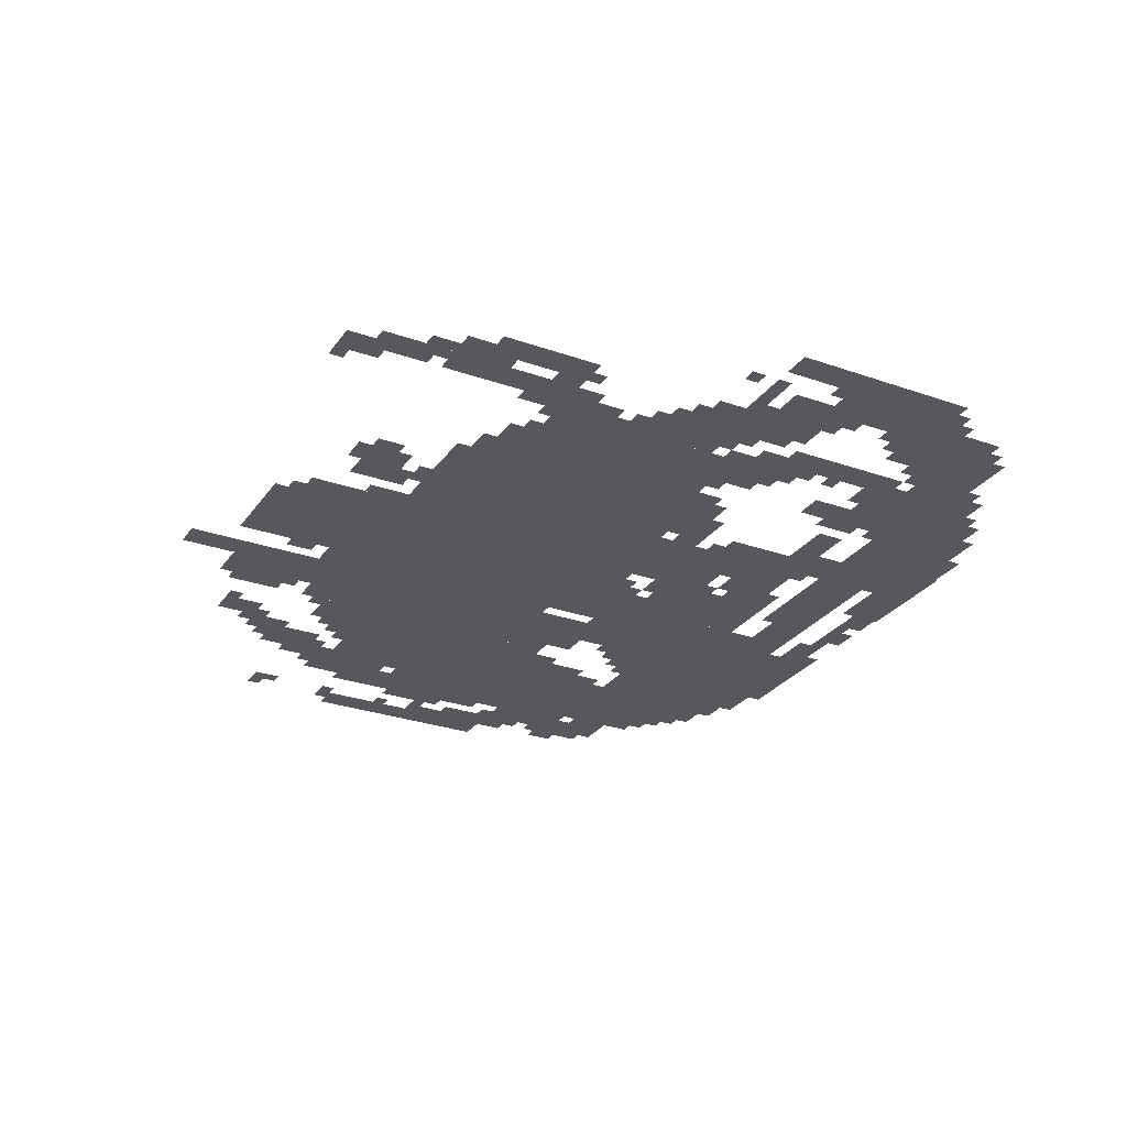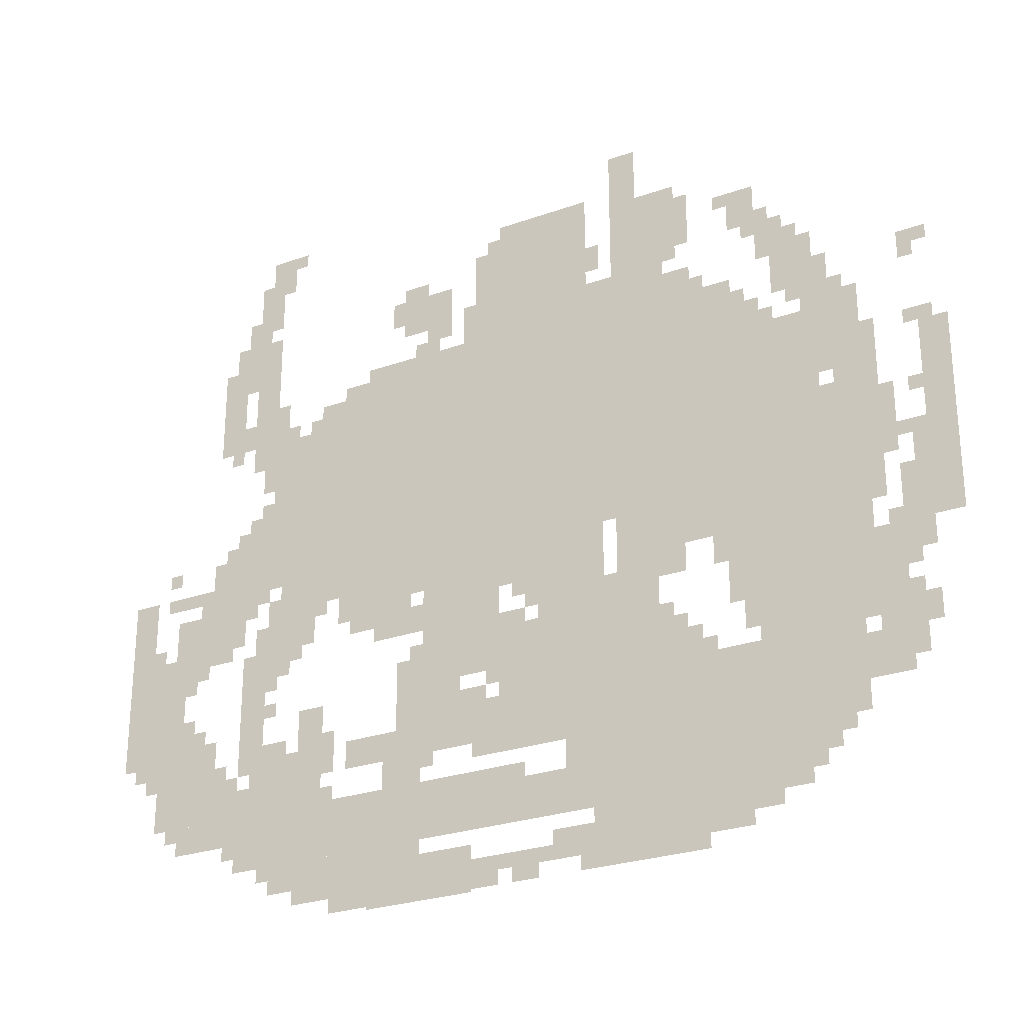
<metadata>
{"format":"obj","ext":"obj","renderer":"f3d","projection":"perspective","resolution":1024,"background":"white","views":[{"elev":-28.1,"azim":-118.1,"up":"+Z"},{"elev":-26.6,"azim":29.2,"up":"+Y"}]}
</metadata>
<code>
g ying-mesh
v -992 774 0
v -992 1254 0
v -1536 1254 0
v -1536 774 0
v -448 774 0
v -448 1254 0
v -992 1254 0
v -992 774 0
v -832 1254 0
v -832 1542 0
v -1120 1542 0
v -1120 1254 0
v -608 134 0
v -608 422 0
v -896 422 0
v -896 134 0
v -320 134 0
v -320 422 0
v -608 422 0
v -608 134 0
v -192 678 0
v -192 966 0
v -448 966 0
v -448 678 0
v -192 422 0
v -192 678 0
v -448 678 0
v -448 422 0
v -672 422 0
v -672 646 0
v -960 646 0
v -960 422 0
v -992 134 0
v -992 262 0
v -1376 262 0
v -1376 134 0
v -1088 486 0
v -1088 774 0
v -1248 774 0
v -1248 486 0
v -1376 134 0
v -1376 262 0
v -1728 262 0
v -1728 134 0
v -1888 422 0
v -1888 678 0
v -2047 678 0
v -2047 422 0
v -192 998 0
v -192 1158 0
v -448 1158 0
v -448 998 0
v -800 646 0
v -800 774 0
v -1024 774 0
v -1024 646 0
v -1536 902 0
v -1536 1190 0
v -1632 1190 0
v -1632 902 0
v -1536 646 0
v -1536 902 0
v -1632 902 0
v -1632 646 0
v -1728 678 0
v -1728 902 0
v -1824 902 0
v -1824 678 0
v -896 326 0
v -896 422 0
v -1120 422 0
v -1120 326 0
v -640 1254 0
v -640 1414 0
v -768 1414 0
v -768 1254 0
v -640 1414 0
v -640 1574 0
v -768 1574 0
v -768 1414 0
v -1632 806 0
v -1632 998 0
v -1728 998 0
v -1728 806 0
v -224 230 0
v -224 422 0
v -320 422 0
v -320 230 0
v -1120 326 0
v -1120 422 0
v -1312 422 0
v -1312 326 0
v -480 38 0
v -480 70 0
v -1024 70 0
v -1024 38 0
v -1024 38 0
v -1024 70 0
v -1568 70 0
v -1568 38 0
v -960 454 0
v -960 582 0
v -1088 582 0
v -1088 454 0
v -448 678 0
v -448 774 0
v -608 774 0
v -608 678 0
v -608 678 0
v -608 774 0
v -768 774 0
v -768 678 0
v -1280 614 0
v -1280 774 0
v -1376 774 0
v -1376 614 0
v -1792 326 0
v -1792 422 0
v -1952 422 0
v -1952 326 0
v 0 838 0
v 0 1062 0
v -64 1062 0
v -64 838 0
v 0 614 0
v 0 838 0
v -64 838 0
v -64 614 0
v -416 70 0
v -416 134 0
v -640 134 0
v -640 70 0
v -1728 262 0
v -1728 326 0
v -1952 326 0
v -1952 262 0
v -1504 262 0
v -1504 326 0
v -1728 326 0
v -1728 262 0
v -640 70 0
v -640 134 0
v -832 134 0
v -832 70 0
v -1248 70 0
v -1248 134 0
v -1440 134 0
v -1440 70 0
v -1440 70 0
v -1440 134 0
v -1632 134 0
v -1632 70 0
v -128 454 0
v -128 614 0
v -192 614 0
v -192 454 0
v -128 294 0
v -128 454 0
v -192 454 0
v -192 294 0
v -1120 1254 0
v -1120 1318 0
v -1280 1318 0
v -1280 1254 0
v -1664 486 0
v -1664 646 0
v -1728 646 0
v -1728 486 0
v -896 134 0
v -896 230 0
v -992 230 0
v -992 134 0
v -288 1222 0
v -288 1318 0
v -384 1318 0
v -384 1222 0
v -1312 326 0
v -1312 390 0
v -1440 390 0
v -1440 326 0
v -1376 646 0
v -1376 774 0
v -1440 774 0
v -1440 646 0
v -1664 358 0
v -1664 486 0
v -1728 486 0
v -1728 358 0
v -1760 198 0
v -1760 262 0
v -1888 262 0
v -1888 198 0
v -704 1574 0
v -704 1702 0
v -768 1702 0
v -768 1574 0
v -1280 1254 0
v -1280 1318 0
v -1408 1318 0
v -1408 1254 0
v -768 1254 0
v -768 1382 0
v -832 1382 0
v -832 1254 0
v -576 1414 0
v -576 1542 0
v -640 1542 0
v -640 1414 0
v -1632 1158 0
v -1632 1286 0
v -1696 1286 0
v -1696 1158 0
v -1696 1126 0
v -1696 1382 0
v -1728 1382 0
v -1728 1126 0
v -1248 0 0
v -1248 38 0
v -1376 38 0
v -1376 0 0
v -832 1542 0
v -832 1606 0
v -960 1606 0
v -960 1542 0
v -1696 1382 0
v -1696 1638 0
v -1728 1638 0
v -1728 1382 0
v -1760 1286 0
v -1760 1414 0
v -1824 1414 0
v -1824 1286 0
v -1120 0 0
v -1120 38 0
v -1248 38 0
v -1248 0 0
v -160 870 0
v -160 1094 0
v -192 1094 0
v -192 870 0
v -1024 678 0
v -1024 774 0
v -1088 774 0
v -1088 678 0
v -1248 262 0
v -1248 326 0
v -1344 326 0
v -1344 262 0
v -576 1254 0
v -576 1350 0
v -640 1350 0
v -640 1254 0
v -224 1158 0
v -224 1222 0
v -320 1222 0
v -320 1158 0
v -1504 390 0
v -1504 486 0
v -1568 486 0
v -1568 390 0
v -608 422 0
v -608 518 0
v -672 518 0
v -672 422 0
v -1632 1606 0
v -1632 1702 0
v -1696 1702 0
v -1696 1606 0
v -352 1318 0
v -352 1414 0
v -416 1414 0
v -416 1318 0
v -1632 1062 0
v -1632 1158 0
v -1696 1158 0
v -1696 1062 0
v -160 678 0
v -160 870 0
v -192 870 0
v -192 678 0
v -960 1542 0
v -960 1606 0
v -1056 1606 0
v -1056 1542 0
v -1184 1414 0
v -1184 1478 0
v -1280 1478 0
v -1280 1414 0
v -1472 326 0
v -1472 390 0
v -1568 390 0
v -1568 326 0
v -1568 326 0
v -1568 390 0
v -1664 390 0
v -1664 326 0
v -64 646 0
v -64 742 0
v -128 742 0
v -128 646 0
v -64 550 0
v -64 646 0
v -128 646 0
v -128 550 0
v -1824 678 0
v -1824 774 0
v -1888 774 0
v -1888 678 0
v -1760 1190 0
v -1760 1286 0
v -1824 1286 0
v -1824 1190 0
v -1152 422 0
v -1152 486 0
v -1248 486 0
v -1248 422 0
v -1984 742 0
v -1984 838 0
v -2047 838 0
v -2047 742 0
v -576 6 0
v -576 38 0
v -736 38 0
v -736 6 0
v -1248 486 0
v -1248 550 0
v -1312 550 0
v -1312 486 0
v -1248 422 0
v -1248 486 0
v -1312 486 0
v -1312 422 0
v -1184 1350 0
v -1184 1414 0
v -1248 1414 0
v -1248 1350 0
v -1824 422 0
v -1824 486 0
v -1888 486 0
v -1888 422 0
v -448 550 0
v -448 678 0
v -480 678 0
v -480 550 0
v -896 294 0
v -896 326 0
v -1024 326 0
v -1024 294 0
v -1280 1414 0
v -1280 1478 0
v -1344 1478 0
v -1344 1414 0
v -1632 646 0
v -1632 774 0
v -1664 774 0
v -1664 646 0
v -736 6 0
v -736 38 0
v -864 38 0
v -864 6 0
v -1824 614 0
v -1824 678 0
v -1888 678 0
v -1888 614 0
v -1984 678 0
v -1984 742 0
v -2047 742 0
v -2047 678 0
v -608 646 0
v -608 678 0
v -704 678 0
v -704 646 0
v -128 838 0
v -128 934 0
v -160 934 0
v -160 838 0
v -480 582 0
v -480 678 0
v -512 678 0
v -512 582 0
v -96 390 0
v -96 486 0
v -128 486 0
v -128 390 0
v -288 966 0
v -288 998 0
v -384 998 0
v -384 966 0
v -1664 1286 0
v -1664 1382 0
v -1696 1382 0
v -1696 1286 0
v -1024 294 0
v -1024 326 0
v -1120 326 0
v -1120 294 0
v -1728 1350 0
v -1728 1446 0
v -1760 1446 0
v -1760 1350 0
v -1728 1446 0
v -1728 1542 0
v -1760 1542 0
v -1760 1446 0
v -1632 550 0
v -1632 646 0
v -1664 646 0
v -1664 550 0
v -448 454 0
v -448 550 0
v -480 550 0
v -480 454 0
v -1664 1382 0
v -1664 1478 0
v -1696 1478 0
v -1696 1382 0
v -416 1158 0
v -416 1222 0
v -448 1222 0
v -448 1158 0
v -1728 1190 0
v -1728 1254 0
v -1760 1254 0
v -1760 1190 0
v -1664 774 0
v -1664 806 0
v -1728 806 0
v -1728 774 0
v -32 1062 0
v -32 1094 0
v -96 1094 0
v -96 1062 0
v -1248 710 0
v -1248 774 0
v -1280 774 0
v -1280 710 0
v -1728 902 0
v -1728 966 0
v -1760 966 0
v -1760 902 0
v -1632 998 0
v -1632 1062 0
v -1664 1062 0
v -1664 998 0
v -192 966 0
v -192 998 0
v -256 998 0
v -256 966 0
v -1248 1382 0
v -1248 1414 0
v -1312 1414 0
v -1312 1382 0
v -320 1318 0
v -320 1382 0
v -352 1382 0
v -352 1318 0
v -800 1414 0
v -800 1478 0
v -832 1478 0
v -832 1414 0
v -1760 1414 0
v -1760 1478 0
v -1792 1478 0
v -1792 1414 0
v -1216 1318 0
v -1216 1350 0
v -1280 1350 0
v -1280 1318 0
v -256 1222 0
v -256 1286 0
v -288 1286 0
v -288 1222 0
v -1408 1254 0
v -1408 1286 0
v -1472 1286 0
v -1472 1254 0
v -32 1254 0
v -32 1286 0
v -96 1286 0
v -96 1254 0
v -1248 1478 0
v -1248 1510 0
v -1312 1510 0
v -1312 1478 0
v -1472 742 0
v -1472 774 0
v -1536 774 0
v -1536 742 0
v -1952 358 0
v -1952 422 0
v -1984 422 0
v -1984 358 0
v -1760 326 0
v -1760 390 0
v -1792 390 0
v -1792 326 0
v -1088 422 0
v -1088 454 0
v -1152 454 0
v -1152 422 0
v -1600 390 0
v -1600 422 0
v -1664 422 0
v -1664 390 0
v -960 6 0
v -960 38 0
v -1024 38 0
v -1024 6 0
v -1056 6 0
v -1056 38 0
v -1120 38 0
v -1120 6 0
v -256 198 0
v -256 230 0
v -320 230 0
v -320 198 0
v -352 102 0
v -352 134 0
v -416 134 0
v -416 102 0
v -64 390 0
v -64 454 0
v -96 454 0
v -96 390 0
v -1248 614 0
v -1248 678 0
v -1280 678 0
v -1280 614 0
v -1760 646 0
v -1760 678 0
v -1824 678 0
v -1824 646 0
v -1664 646 0
v -1664 710 0
v -1696 710 0
v -1696 646 0
v -512 614 0
v -512 678 0
v -544 678 0
v -544 614 0
v -992 582 0
v -992 614 0
v -1056 614 0
v -1056 582 0
v -576 422 0
v -576 486 0
v -608 486 0
v -608 422 0
v -608 614 0
v -608 646 0
v -672 646 0
v -672 614 0
v -1568 614 0
v -1568 646 0
v -1632 646 0
v -1632 614 0
v -1376 6 0
v -1376 38 0
v -1440 38 0
v -1440 6 0
v -1664 1542 0
v -1664 1606 0
v -1696 1606 0
v -1696 1542 0
v -1120 70 0
v -1120 102 0
v -1184 102 0
v -1184 70 0
v -1888 806 0
v -1888 838 0
v -1952 838 0
v -1952 806 0
v -448 1446 0
v -448 1510 0
v -480 1510 0
v -480 1446 0
v -64 774 0
v -64 838 0
v -96 838 0
v -96 774 0
v -480 1254 0
v -480 1286 0
v -544 1286 0
v -544 1254 0
v -1120 1350 0
v -1120 1414 0
v -1152 1414 0
v -1152 1350 0
v -1824 806 0
v -1824 838 0
v -1888 838 0
v -1888 806 0
v -480 518 0
v -480 582 0
v -512 582 0
v -512 518 0
v -128 774 0
v -128 838 0
v -160 838 0
v -160 774 0
v -384 966 0
v -384 998 0
v -448 998 0
v -448 966 0
v -704 646 0
v -704 678 0
v -768 678 0
v -768 646 0
v -416 1382 0
v -416 1446 0
v -448 1446 0
v -448 1382 0
v -416 1446 0
v -416 1510 0
v -448 1510 0
v -448 1446 0
v -96 326 0
v -96 390 0
v -128 390 0
v -128 326 0
v -1728 198 0
v -1728 262 0
v -1760 262 0
v -1760 198 0
v -1888 710 0
v -1888 774 0
v -1920 774 0
v -1920 710 0
v -1056 614 0
v -1056 678 0
v -1088 678 0
v -1088 614 0
v -192 326 0
v -192 390 0
v -224 390 0
v -224 326 0
v -832 70 0
v -832 102 0
v -896 102 0
v -896 70 0
v -960 422 0
v -960 454 0
v -1024 454 0
v -1024 422 0
v -1440 710 0
v -1440 774 0
v -1472 774 0
v -1472 710 0
v -1184 70 0
v -1184 102 0
v -1248 102 0
v -1248 70 0
v -96 518 0
v -96 550 0
v -128 550 0
v -128 518 0
v -96 806 0
v -96 838 0
v -128 838 0
v -128 806 0
v -64 902 0
v -64 934 0
v -96 934 0
v -96 902 0
v -1760 902 0
v -1760 934 0
v -1792 934 0
v -1792 902 0
v -1920 870 0
v -1920 902 0
v -1952 902 0
v -1952 870 0
v -1504 710 0
v -1504 742 0
v -1536 742 0
v -1536 710 0
v -960 614 0
v -960 646 0
v -992 646 0
v -992 614 0
v -1952 678 0
v -1952 710 0
v -1984 710 0
v -1984 678 0
v -128 614 0
v -128 646 0
v -160 646 0
v -160 614 0
v -1600 582 0
v -1600 614 0
v -1632 614 0
v -1632 582 0
v -1248 550 0
v -1248 582 0
v -1280 582 0
v -1280 550 0
v -1824 774 0
v -1824 806 0
v -1856 806 0
v -1856 774 0
v -1696 742 0
v -1696 774 0
v -1728 774 0
v -1728 742 0
v -1856 582 0
v -1856 614 0
v -1888 614 0
v -1888 582 0
v -1728 326 0
v -1728 358 0
v -1760 358 0
v -1760 326 0
v -1664 326 0
v -1664 358 0
v -1696 358 0
v -1696 326 0
v -1984 390 0
v -1984 422 0
v -2016 422 0
v -2016 390 0
v -1216 294 0
v -1216 326 0
v -1248 326 0
v -1248 294 0
v -288 166 0
v -288 198 0
v -320 198 0
v -320 166 0
v -1888 230 0
v -1888 262 0
v -1920 262 0
v -1920 230 0
v -1472 262 0
v -1472 294 0
v -1504 294 0
v -1504 262 0
v -1632 486 0
v -1632 518 0
v -1664 518 0
v -1664 486 0
v -1632 102 0
v -1632 134 0
v -1664 134 0
v -1664 102 0
v -640 518 0
v -640 550 0
v -672 550 0
v -672 518 0
v -1856 486 0
v -1856 518 0
v -1888 518 0
v -1888 486 0
v -1472 390 0
v -1472 422 0
v -1504 422 0
v -1504 390 0
v -1792 422 0
v -1792 454 0
v -1824 454 0
v -1824 422 0
v -544 422 0
v -544 454 0
v -576 454 0
v -576 422 0
v -1664 998 0
v -1664 1030 0
v -1696 1030 0
v -1696 998 0
v -544 1254 0
v -544 1286 0
v -576 1286 0
v -576 1254 0
v -64 742 0
v -64 774 0
v -96 774 0
v -96 742 0
v -1440 678 0
v -1440 710 0
v -1472 710 0
v -1472 678 0
v -1120 1318 0
v -1120 1350 0
v -1152 1350 0
v -1152 1318 0
v -1600 1670 0
v -1600 1702 0
v -1632 1702 0
v -1632 1670 0
v -1664 1510 0
v -1664 1542 0
v -1696 1542 0
v -1696 1510 0
v -448 1414 0
v -448 1446 0
v -480 1446 0
v -480 1414 0
v -1728 166 0
v -1728 198 0
v -1760 198 0
v -1760 166 0
v -896 70 0
v -896 102 0
v -928 102 0
v -928 70 0
v -1440 6 0
v -1440 38 0
v -1472 38 0
v -1472 6 0
v -192 294 0
v -192 326 0
v -224 326 0
v -224 294 0
v -1888 678 0
v -1888 710 0
v -1920 710 0
v -1920 678 0
v -1056 582 0
v -1056 614 0
v -1088 614 0
v -1088 582 0
v -1024 422 0
v -1024 454 0
v -1056 454 0
v -1056 422 0
v -1536 1190 0
v -1536 1222 0
v -1568 1222 0
v -1568 1190 0
v -320 1190 0
v -320 1222 0
v -352 1222 0
v -352 1190 0
v -64 1222 0
v -64 1254 0
v -96 1254 0
v -96 1222 0
v -1600 1190 0
v -1600 1222 0
v -1632 1222 0
v -1632 1190 0
v -1760 1158 0
v -1760 1190 0
v -1792 1190 0
v -1792 1158 0
v -384 1158 0
v -384 1190 0
v -416 1190 0
v -416 1158 0
v -192 1158 0
v -192 1190 0
v -224 1190 0
v -224 1158 0
v -480 1478 0
v -480 1510 0
v -512 1510 0
v -512 1478 0
v -1056 1542 0
v -1056 1574 0
v -1088 1574 0
v -1088 1542 0
v -608 1542 0
v -608 1574 0
v -640 1574 0
v -640 1542 0
v -384 1414 0
v -384 1446 0
v -416 1446 0
v -416 1414 0
v -544 1286 0
v -544 1318 0
v -576 1318 0
v -576 1286 0
v -288 1318 0
v -288 1350 0
v -320 1350 0
v -320 1318 0
v -608 1382 0
v -608 1414 0
v -640 1414 0
v -640 1382 0
g ying-mesh_0
f 3 2 1
f 1 4 3
f 7 6 5
f 5 8 7
f 11 10 9
f 9 12 11
f 15 14 13
f 13 16 15
f 19 18 17
f 17 20 19
f 23 22 21
f 21 24 23
f 27 26 25
f 25 28 27
f 31 30 29
f 29 32 31
f 35 34 33
f 33 36 35
f 39 38 37
f 37 40 39
f 43 42 41
f 41 44 43
f 47 46 45
f 45 48 47
f 51 50 49
f 49 52 51
f 55 54 53
f 53 56 55
f 59 58 57
f 57 60 59
f 63 62 61
f 61 64 63
f 67 66 65
f 65 68 67
f 71 70 69
f 69 72 71
f 75 74 73
f 73 76 75
f 79 78 77
f 77 80 79
f 83 82 81
f 81 84 83
f 87 86 85
f 85 88 87
f 91 90 89
f 89 92 91
f 95 94 93
f 93 96 95
f 99 98 97
f 97 100 99
f 103 102 101
f 101 104 103
f 107 106 105
f 105 108 107
f 111 110 109
f 109 112 111
f 115 114 113
f 113 116 115
f 119 118 117
f 117 120 119
f 123 122 121
f 121 124 123
f 127 126 125
f 125 128 127
f 131 130 129
f 129 132 131
f 135 134 133
f 133 136 135
f 139 138 137
f 137 140 139
f 143 142 141
f 141 144 143
f 147 146 145
f 145 148 147
f 151 150 149
f 149 152 151
f 155 154 153
f 153 156 155
f 159 158 157
f 157 160 159
f 163 162 161
f 161 164 163
f 167 166 165
f 165 168 167
f 171 170 169
f 169 172 171
f 175 174 173
f 173 176 175
f 179 178 177
f 177 180 179
f 183 182 181
f 181 184 183
f 187 186 185
f 185 188 187
f 191 190 189
f 189 192 191
f 195 194 193
f 193 196 195
f 199 198 197
f 197 200 199
f 203 202 201
f 201 204 203
f 207 206 205
f 205 208 207
f 211 210 209
f 209 212 211
f 215 214 213
f 213 216 215
f 219 218 217
f 217 220 219
f 223 222 221
f 221 224 223
f 227 226 225
f 225 228 227
f 231 230 229
f 229 232 231
f 235 234 233
f 233 236 235
f 239 238 237
f 237 240 239
f 243 242 241
f 241 244 243
f 247 246 245
f 245 248 247
f 251 250 249
f 249 252 251
f 255 254 253
f 253 256 255
f 259 258 257
f 257 260 259
f 263 262 261
f 261 264 263
f 267 266 265
f 265 268 267
f 271 270 269
f 269 272 271
f 275 274 273
f 273 276 275
f 279 278 277
f 277 280 279
f 283 282 281
f 281 284 283
f 287 286 285
f 285 288 287
f 291 290 289
f 289 292 291
f 295 294 293
f 293 296 295
f 299 298 297
f 297 300 299
f 303 302 301
f 301 304 303
f 307 306 305
f 305 308 307
f 311 310 309
f 309 312 311
f 315 314 313
f 313 316 315
f 319 318 317
f 317 320 319
f 323 322 321
f 321 324 323
f 327 326 325
f 325 328 327
f 331 330 329
f 329 332 331
f 335 334 333
f 333 336 335
f 339 338 337
f 337 340 339
f 343 342 341
f 341 344 343
f 347 346 345
f 345 348 347
f 351 350 349
f 349 352 351
f 355 354 353
f 353 356 355
f 359 358 357
f 357 360 359
f 363 362 361
f 361 364 363
f 367 366 365
f 365 368 367
f 371 370 369
f 369 372 371
f 375 374 373
f 373 376 375
f 379 378 377
f 377 380 379
f 383 382 381
f 381 384 383
f 387 386 385
f 385 388 387
f 391 390 389
f 389 392 391
f 395 394 393
f 393 396 395
f 399 398 397
f 397 400 399
f 403 402 401
f 401 404 403
f 407 406 405
f 405 408 407
f 411 410 409
f 409 412 411
f 415 414 413
f 413 416 415
f 419 418 417
f 417 420 419
f 423 422 421
f 421 424 423
f 427 426 425
f 425 428 427
f 431 430 429
f 429 432 431
f 435 434 433
f 433 436 435
f 439 438 437
f 437 440 439
f 443 442 441
f 441 444 443
f 447 446 445
f 445 448 447
f 451 450 449
f 449 452 451
f 455 454 453
f 453 456 455
f 459 458 457
f 457 460 459
f 463 462 461
f 461 464 463
f 467 466 465
f 465 468 467
f 471 470 469
f 469 472 471
f 475 474 473
f 473 476 475
f 479 478 477
f 477 480 479
f 483 482 481
f 481 484 483
f 487 486 485
f 485 488 487
f 491 490 489
f 489 492 491
f 495 494 493
f 493 496 495
f 499 498 497
f 497 500 499
f 503 502 501
f 501 504 503
f 507 506 505
f 505 508 507
f 511 510 509
f 509 512 511
f 515 514 513
f 513 516 515
f 519 518 517
f 517 520 519
f 523 522 521
f 521 524 523
f 527 526 525
f 525 528 527
f 531 530 529
f 529 532 531
f 535 534 533
f 533 536 535
f 539 538 537
f 537 540 539
f 543 542 541
f 541 544 543
f 547 546 545
f 545 548 547
f 551 550 549
f 549 552 551
f 555 554 553
f 553 556 555
f 559 558 557
f 557 560 559
f 563 562 561
f 561 564 563
f 567 566 565
f 565 568 567
f 571 570 569
f 569 572 571
f 575 574 573
f 573 576 575
f 579 578 577
f 577 580 579
f 583 582 581
f 581 584 583
f 587 586 585
f 585 588 587
f 591 590 589
f 589 592 591
f 595 594 593
f 593 596 595
f 599 598 597
f 597 600 599
f 603 602 601
f 601 604 603
f 607 606 605
f 605 608 607
f 611 610 609
f 609 612 611
f 615 614 613
f 613 616 615
f 619 618 617
f 617 620 619
f 623 622 621
f 621 624 623
f 627 626 625
f 625 628 627
f 631 630 629
f 629 632 631
f 635 634 633
f 633 636 635
f 639 638 637
f 637 640 639
f 643 642 641
f 641 644 643
f 647 646 645
f 645 648 647
f 651 650 649
f 649 652 651
f 655 654 653
f 653 656 655
f 659 658 657
f 657 660 659
f 663 662 661
f 661 664 663
f 667 666 665
f 665 668 667
f 671 670 669
f 669 672 671
f 675 674 673
f 673 676 675
f 679 678 677
f 677 680 679
f 683 682 681
f 681 684 683
f 687 686 685
f 685 688 687
f 691 690 689
f 689 692 691
f 695 694 693
f 693 696 695
f 699 698 697
f 697 700 699
f 703 702 701
f 701 704 703
f 707 706 705
f 705 708 707
f 711 710 709
f 709 712 711
f 715 714 713
f 713 716 715
f 719 718 717
f 717 720 719
f 723 722 721
f 721 724 723
f 727 726 725
f 725 728 727
f 731 730 729
f 729 732 731
f 735 734 733
f 733 736 735
f 739 738 737
f 737 740 739
f 743 742 741
f 741 744 743
f 747 746 745
f 745 748 747
f 751 750 749
f 749 752 751
f 755 754 753
f 753 756 755
f 759 758 757
f 757 760 759
f 763 762 761
f 761 764 763
f 767 766 765
f 765 768 767
f 771 770 769
f 769 772 771
f 775 774 773
f 773 776 775
f 779 778 777
f 777 780 779
f 783 782 781
f 781 784 783
f 787 786 785
f 785 788 787
f 791 790 789
f 789 792 791
f 795 794 793
f 793 796 795
f 799 798 797
f 797 800 799
f 803 802 801
f 801 804 803
f 807 806 805
f 805 808 807
f 811 810 809
f 809 812 811
f 815 814 813
f 813 816 815
f 819 818 817
f 817 820 819
f 823 822 821
f 821 824 823
f 827 826 825
f 825 828 827
f 831 830 829
f 829 832 831
f 835 834 833
f 833 836 835
f 839 838 837
f 837 840 839
f 843 842 841
f 841 844 843
f 847 846 845
f 845 848 847
f 851 850 849
f 849 852 851
f 855 854 853
f 853 856 855
f 859 858 857
f 857 860 859
f 863 862 861
f 861 864 863
f 867 866 865
f 865 868 867
f 871 870 869
f 869 872 871
f 875 874 873
f 873 876 875
f 879 878 877
f 877 880 879

</code>
